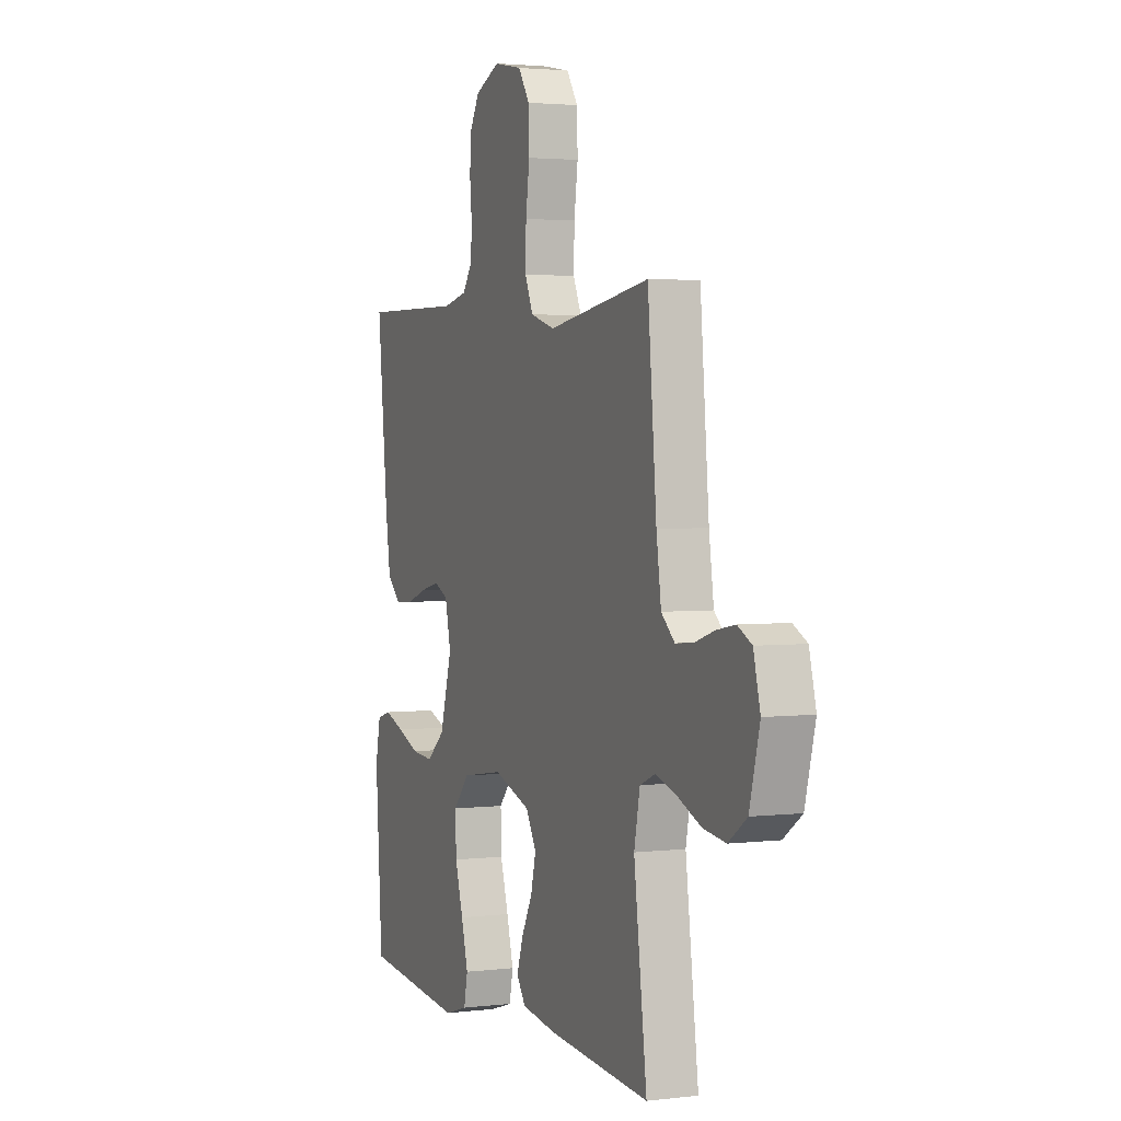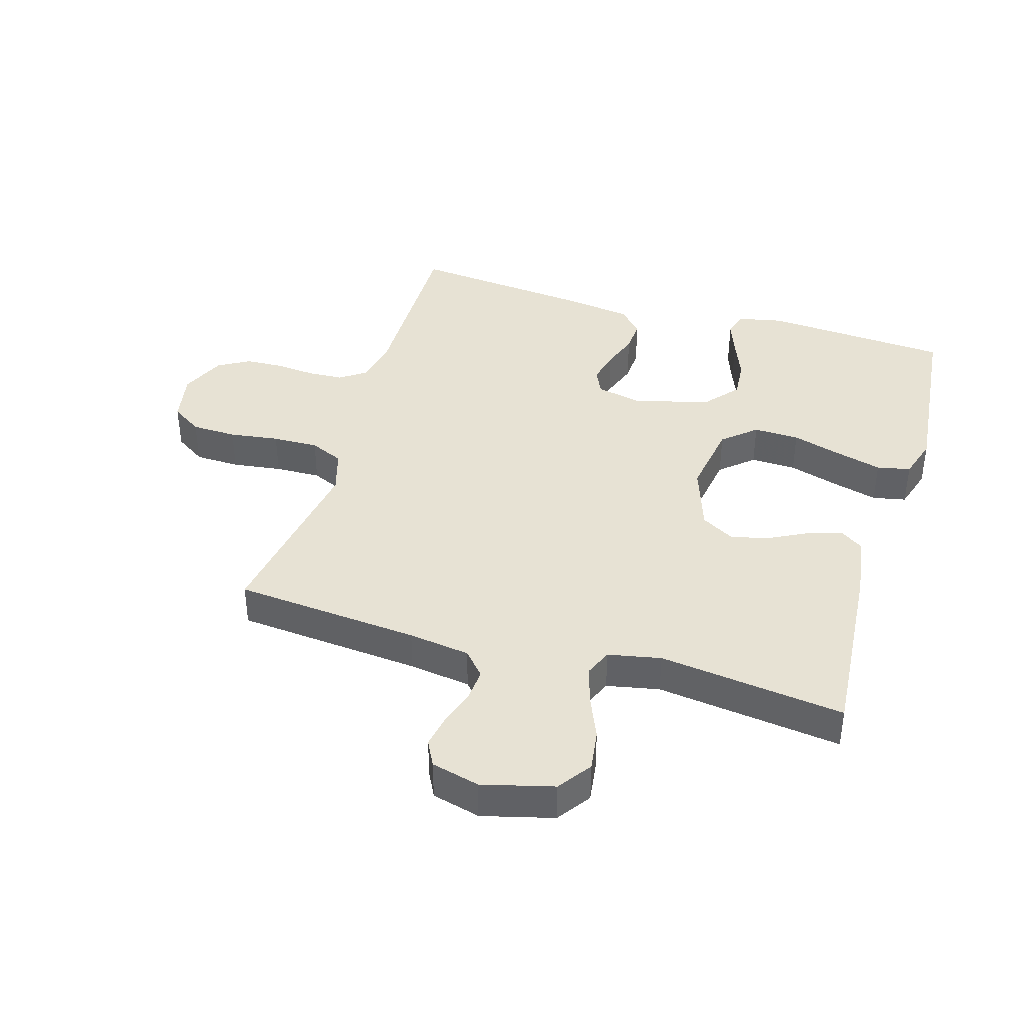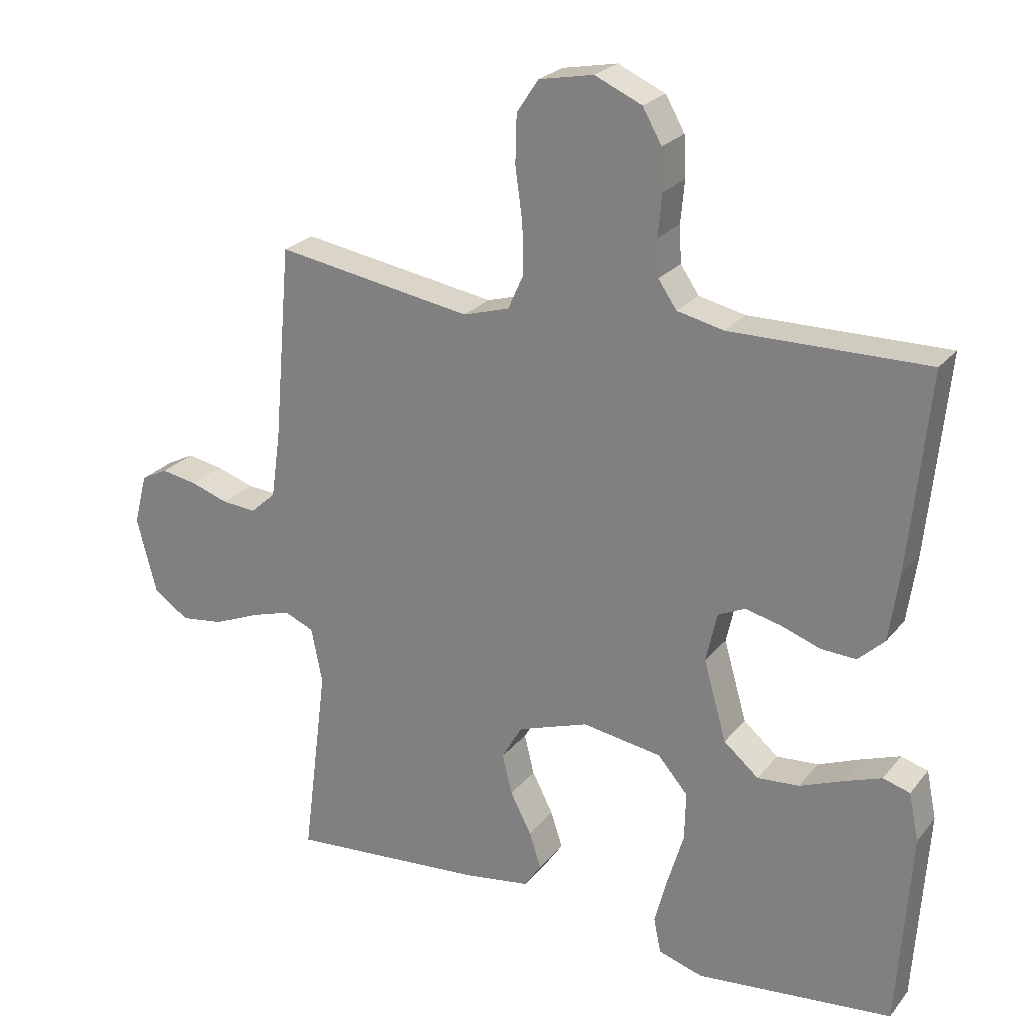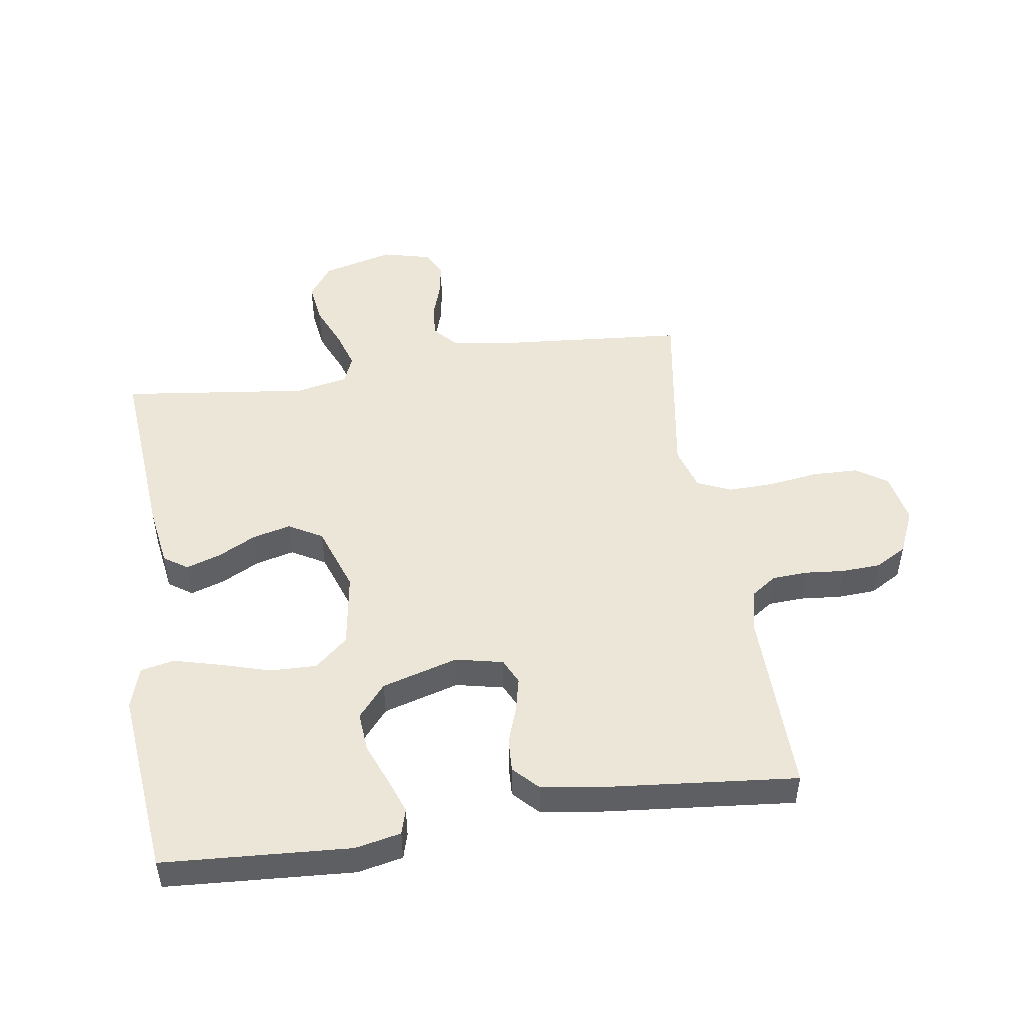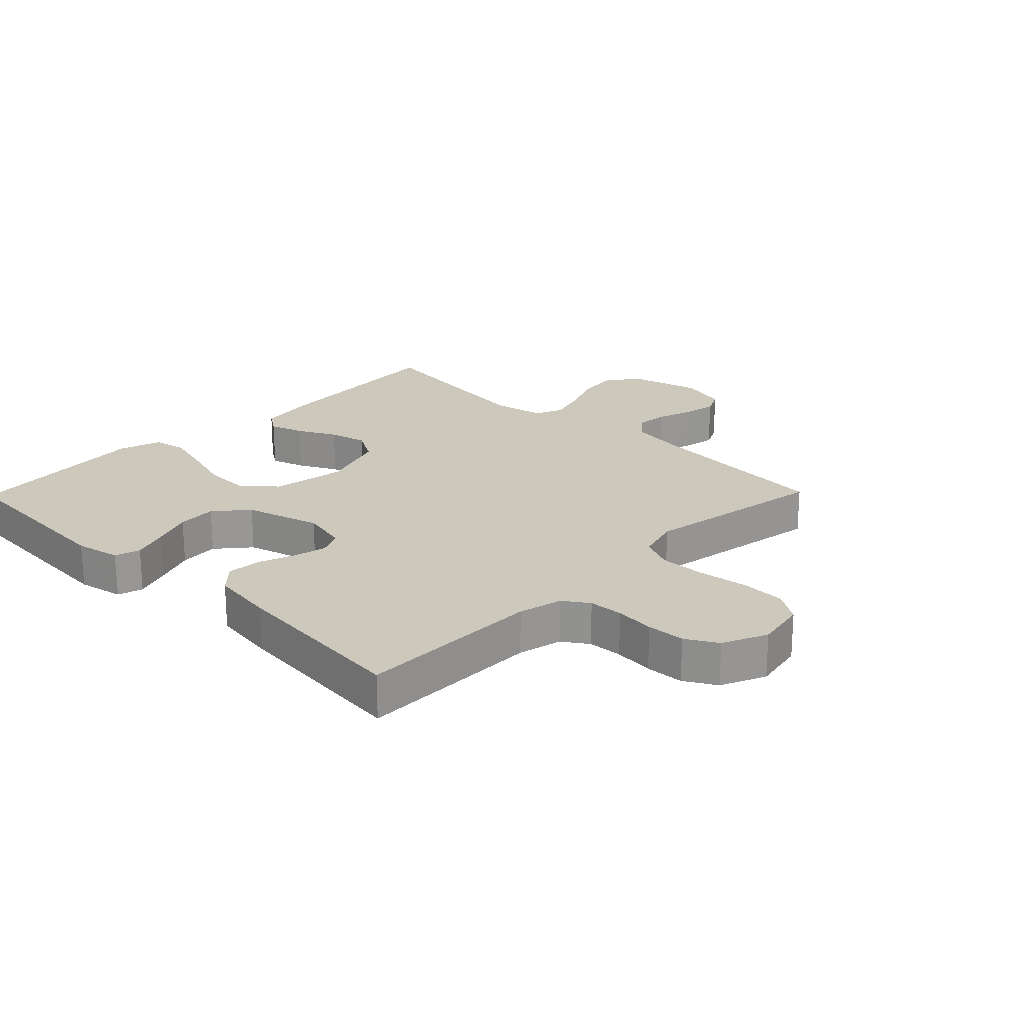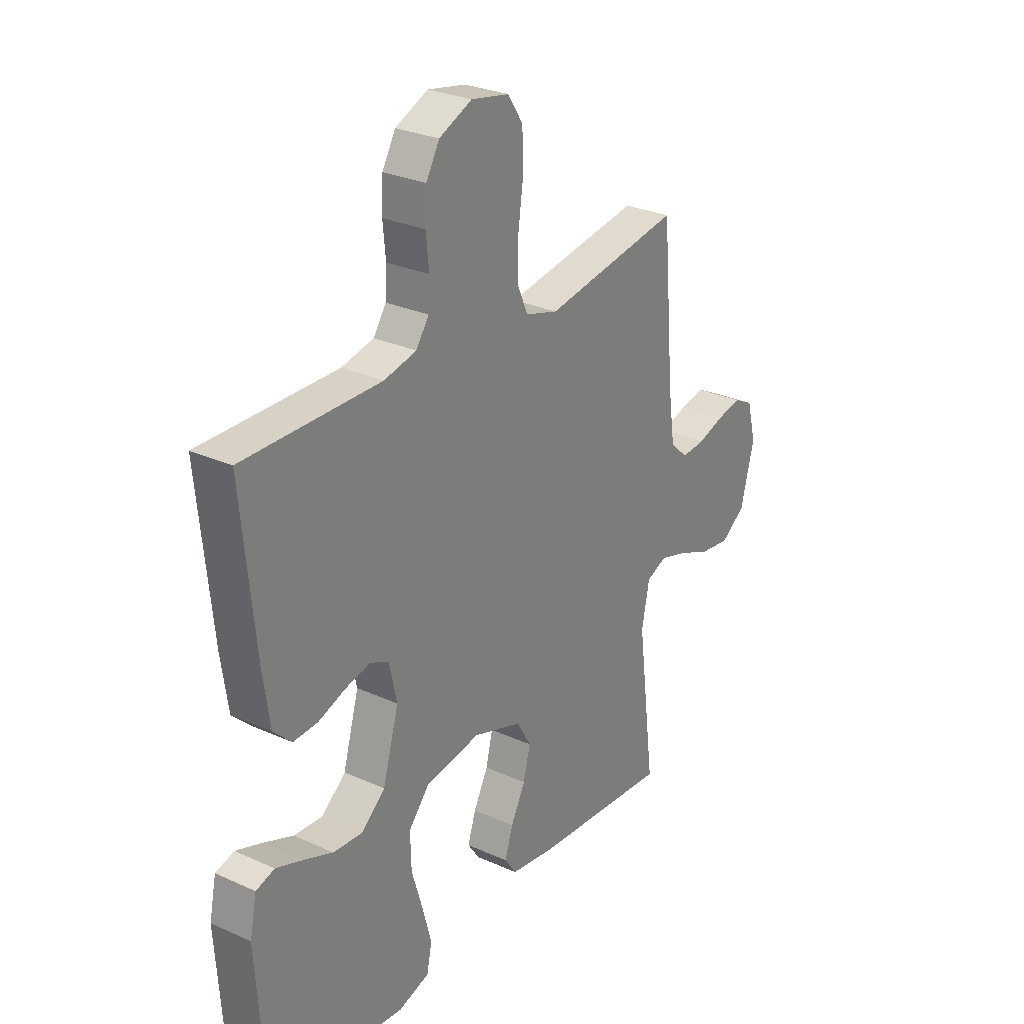
<metadata>
{"format":"obj","ext":"obj","renderer":"f3d","projection":"perspective","resolution":1024,"background":"white","views":[{"elev":2.7,"azim":67.4,"up":"+Z"},{"elev":40.0,"azim":106.6,"up":"+Y"},{"elev":24.1,"azim":-151.1,"up":"+Z"},{"elev":49.0,"azim":-98.8,"up":"+Y"},{"elev":22.1,"azim":-45.7,"up":"+Y"},{"elev":28.0,"azim":-55.5,"up":"+Z"}]}
</metadata>
<code>
v 0.5 0.07 0.5
v 0.526 0.07 0.2
v 0.54 0.07 0.101
v 0.579 0.07 0.066
v 0.631 0.07 0.07
v 0.689 0.07 0.089
v 0.744 0.07 0.099
v 0.785 0.07 0.078
v 0.805 0.07 0
v 0.775 0.07 -0.115
v 0.721 0.07 -0.153
v 0.655 0.07 -0.144
v 0.586 0.07 -0.115
v 0.524 0.07 -0.096
v 0.479 0.07 -0.115
v 0.462 0.07 -0.2
v 0.5 0.07 -0.5
v 0.2 0.07 -0.476
v 0.1 0.07 -0.461
v 0.074 0.07 -0.423
v 0.092 0.07 -0.368
v 0.124 0.07 -0.306
v 0.139 0.07 -0.245
v 0.108 0.07 -0.191
v 0 0.07 -0.154
v -0.121 0.07 -0.173
v -0.167 0.07 -0.226
v -0.165 0.07 -0.3
v -0.141 0.07 -0.38
v -0.121 0.07 -0.455
v -0.132 0.07 -0.509
v -0.2 0.07 -0.53
v -0.5 0.07 -0.5
v -0.52 0.07 -0.2
v -0.505 0.07 -0.127
v -0.464 0.07 -0.115
v -0.406 0.07 -0.136
v -0.341 0.07 -0.162
v -0.277 0.07 -0.167
v -0.224 0.07 -0.122
v -0.189 0.07 0
v -0.206 0.07 0.076
v -0.247 0.07 0.095
v -0.302 0.07 0.082
v -0.361 0.07 0.061
v -0.415 0.07 0.058
v -0.455 0.07 0.096
v -0.47 0.07 0.2
v -0.5 0.07 0.5
v -0.2 0.07 0.497
v -0.129 0.07 0.513
v -0.101 0.07 0.554
v -0.098 0.07 0.61
v -0.104 0.07 0.674
v -0.101 0.07 0.736
v -0.072 0.07 0.787
v 0 0.07 0.819
v 0.083 0.07 0.803
v 0.116 0.07 0.753
v 0.118 0.07 0.68
v 0.107 0.07 0.6
v 0.105 0.07 0.526
v 0.129 0.07 0.472
v 0.2 0.07 0.451
v 0.5 0 0.5
v 0.526 0 0.2
v 0.54 0 0.101
v 0.579 0 0.066
v 0.631 0 0.07
v 0.689 0 0.089
v 0.744 0 0.099
v 0.785 0 0.078
v 0.805 0 0
v 0.775 0 -0.115
v 0.721 0 -0.153
v 0.655 0 -0.144
v 0.586 0 -0.115
v 0.524 0 -0.096
v 0.479 0 -0.115
v 0.462 0 -0.2
v 0.5 0 -0.5
v 0.2 0 -0.476
v 0.1 0 -0.461
v 0.074 0 -0.423
v 0.092 0 -0.368
v 0.124 0 -0.306
v 0.139 0 -0.245
v 0.108 0 -0.191
v 0 0 -0.154
v -0.121 0 -0.173
v -0.167 0 -0.226
v -0.165 0 -0.3
v -0.141 0 -0.38
v -0.121 0 -0.455
v -0.132 0 -0.509
v -0.2 0 -0.53
v -0.5 0 -0.5
v -0.52 0 -0.2
v -0.505 0 -0.127
v -0.464 0 -0.115
v -0.406 0 -0.136
v -0.341 0 -0.162
v -0.277 0 -0.167
v -0.224 0 -0.122
v -0.189 0 0
v -0.206 0 0.076
v -0.247 0 0.095
v -0.302 0 0.082
v -0.361 0 0.061
v -0.415 0 0.058
v -0.455 0 0.096
v -0.47 0 0.2
v -0.5 0 0.5
v -0.2 0 0.497
v -0.129 0 0.513
v -0.101 0 0.554
v -0.098 0 0.61
v -0.104 0 0.674
v -0.101 0 0.736
v -0.072 0 0.787
v 0 0 0.819
v 0.083 0 0.803
v 0.116 0 0.753
v 0.118 0 0.68
v 0.107 0 0.6
v 0.105 0 0.526
v 0.129 0 0.472
v 0.2 0 0.451
f 59 60 61
f 58 59 61
f 57 58 61
f 56 57 61
f 55 56 61
f 54 55 61
f 53 54 61
f 52 53 61 62
f 51 52 62 63
f 48 49 50
f 47 48 50
f 46 47 50
f 45 46 50
f 44 45 50
f 51 63 64
f 50 51 64
f 44 50 64
f 43 44 64
f 36 37 38
f 35 36 38
f 34 35 38
f 33 34 38
f 32 33 38
f 31 32 38
f 30 31 38
f 29 30 38
f 28 29 38
f 27 28 38 39
f 26 27 39 40
f 20 21 22
f 19 20 22
f 18 19 22
f 17 18 22
f 16 17 22
f 15 16 22 23
f 14 15 23 24
f 11 12 13
f 10 11 13
f 9 10 13
f 8 9 13
f 7 8 13
f 6 7 13
f 5 6 13
f 4 5 13 14
f 14 24 25
f 4 14 25
f 3 4 25
f 64 1 2
f 43 64 2
f 42 43 2
f 26 40 41
f 26 41 42
f 25 26 42
f 3 25 42
f 2 3 42
f 125 124 123
f 125 123 122
f 125 122 121
f 125 121 120
f 125 120 119
f 125 119 118
f 125 118 117
f 126 125 117 116
f 127 126 116 115
f 114 113 112
f 114 112 111
f 114 111 110
f 114 110 109
f 114 109 108
f 128 127 115
f 128 115 114
f 128 114 108
f 128 108 107
f 102 101 100
f 102 100 99
f 102 99 98
f 102 98 97
f 102 97 96
f 102 96 95
f 102 95 94
f 102 94 93
f 102 93 92
f 103 102 92 91
f 104 103 91 90
f 86 85 84
f 86 84 83
f 86 83 82
f 86 82 81
f 86 81 80
f 87 86 80 79
f 88 87 79 78
f 77 76 75
f 77 75 74
f 77 74 73
f 77 73 72
f 77 72 71
f 77 71 70
f 77 70 69
f 78 77 69 68
f 89 88 78
f 89 78 68
f 89 68 67
f 66 65 128
f 66 128 107
f 66 107 106
f 105 104 90
f 106 105 90
f 106 90 89
f 106 89 67
f 106 67 66
f 1 65 66 2
f 2 66 67 3
f 3 67 68 4
f 4 68 69 5
f 5 69 70 6
f 6 70 71 7
f 7 71 72 8
f 8 72 73 9
f 9 73 74 10
f 10 74 75 11
f 11 75 76 12
f 12 76 77 13
f 13 77 78 14
f 14 78 79 15
f 15 79 80 16
f 16 80 81 17
f 17 81 82 18
f 18 82 83 19
f 19 83 84 20
f 20 84 85 21
f 21 85 86 22
f 22 86 87 23
f 23 87 88 24
f 24 88 89 25
f 25 89 90 26
f 26 90 91 27
f 27 91 92 28
f 28 92 93 29
f 29 93 94 30
f 30 94 95 31
f 31 95 96 32
f 32 96 97 33
f 33 97 98 34
f 34 98 99 35
f 35 99 100 36
f 36 100 101 37
f 37 101 102 38
f 38 102 103 39
f 39 103 104 40
f 40 104 105 41
f 41 105 106 42
f 42 106 107 43
f 43 107 108 44
f 44 108 109 45
f 45 109 110 46
f 46 110 111 47
f 47 111 112 48
f 48 112 113 49
f 49 113 114 50
f 50 114 115 51
f 51 115 116 52
f 52 116 117 53
f 53 117 118 54
f 54 118 119 55
f 55 119 120 56
f 56 120 121 57
f 57 121 122 58
f 58 122 123 59
f 59 123 124 60
f 60 124 125 61
f 61 125 126 62
f 62 126 127 63
f 63 127 128 64
f 64 128 65 1

</code>
